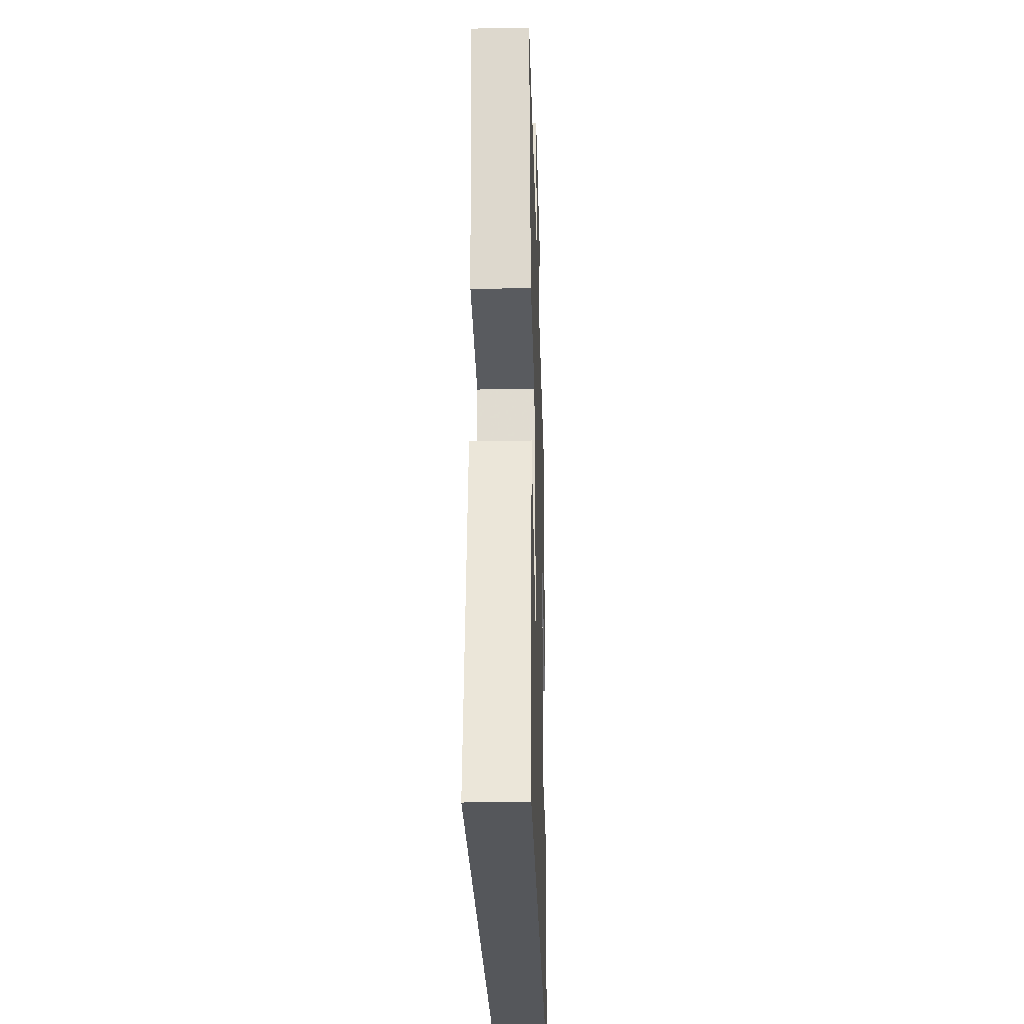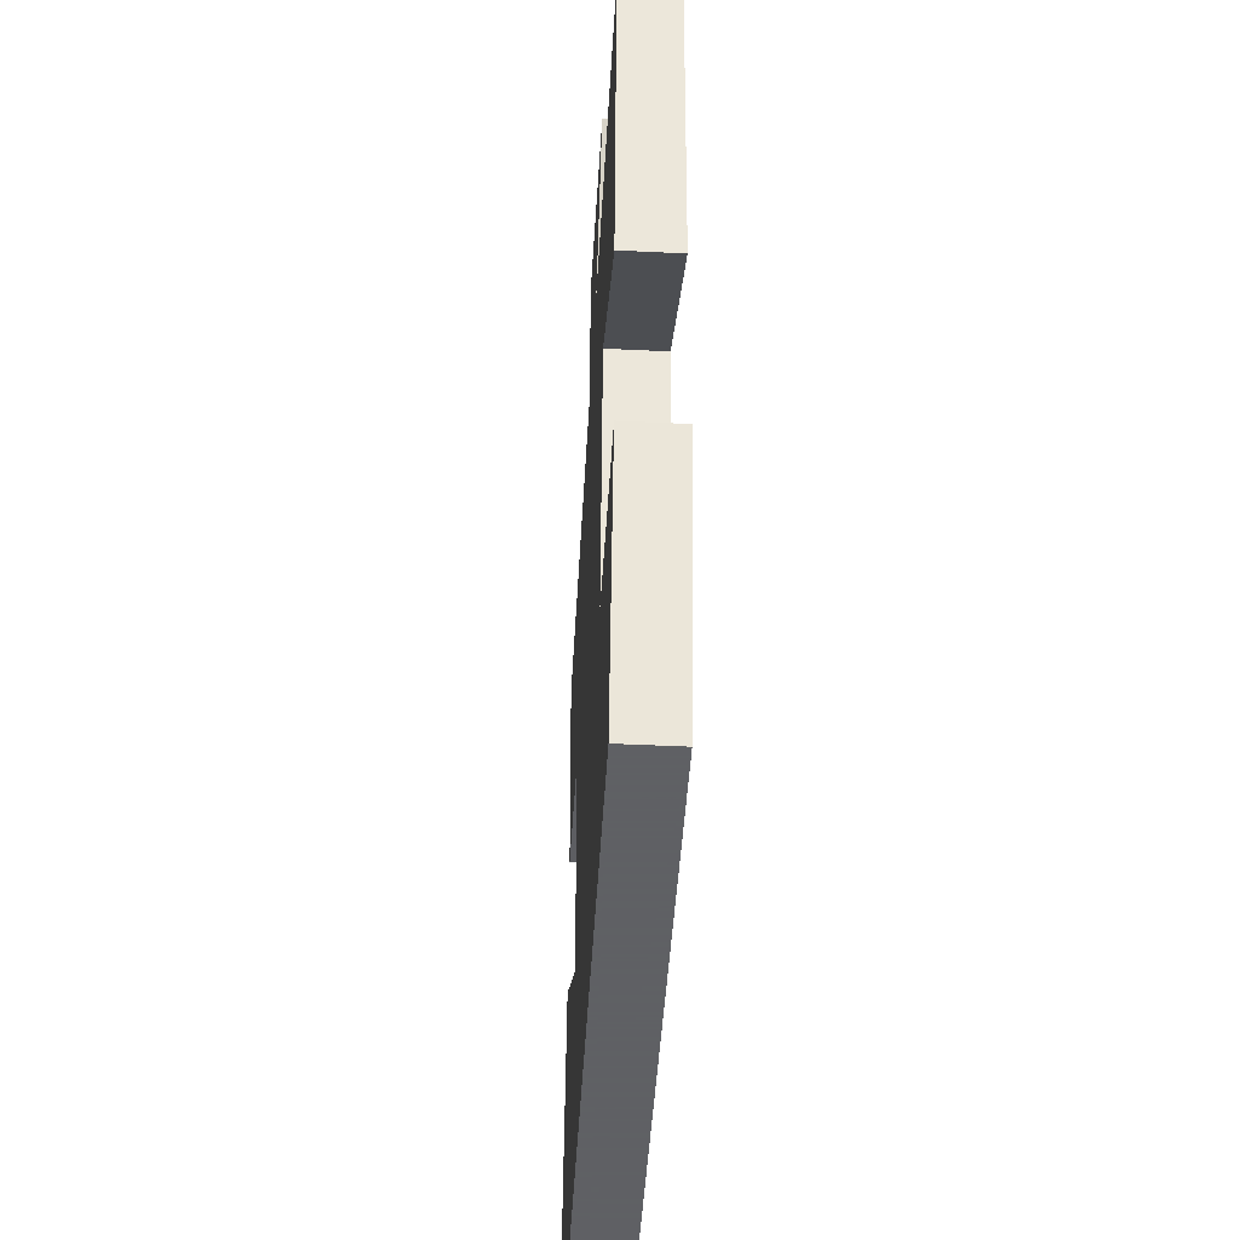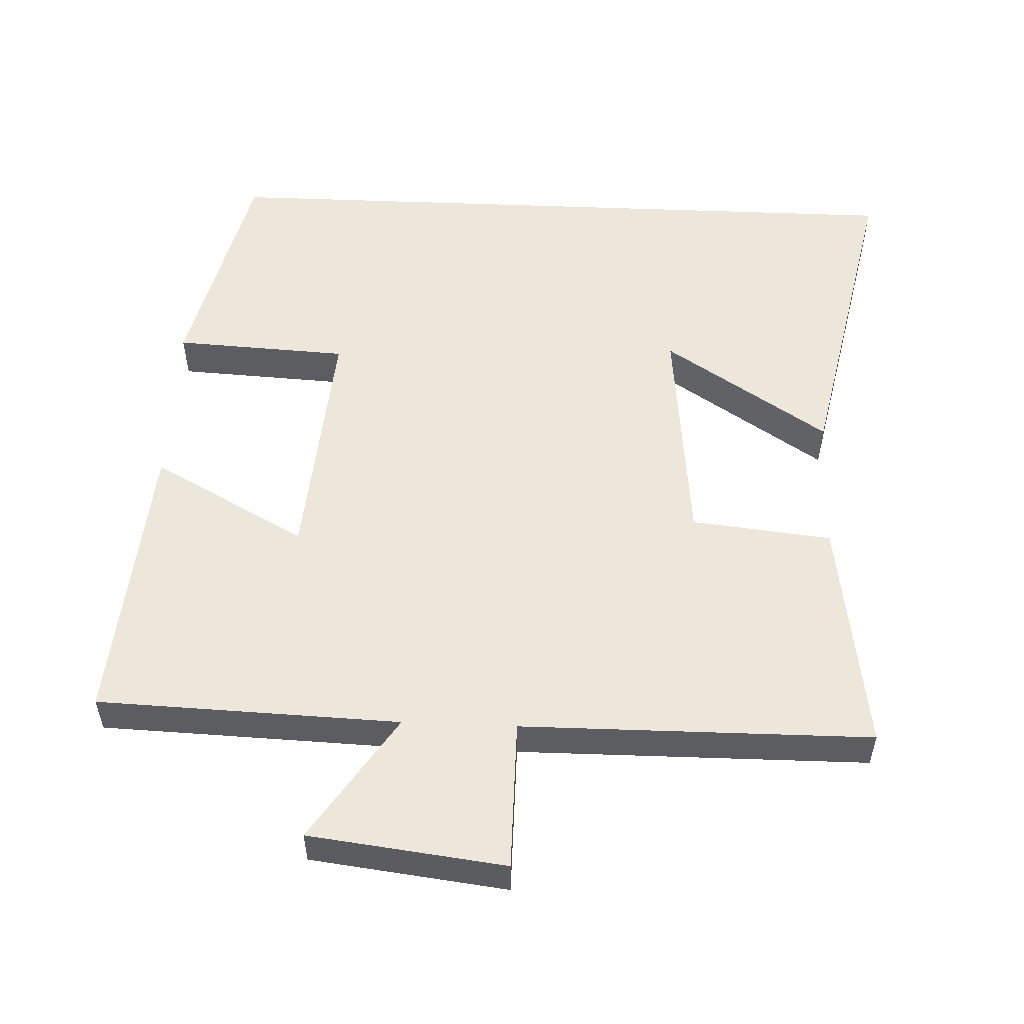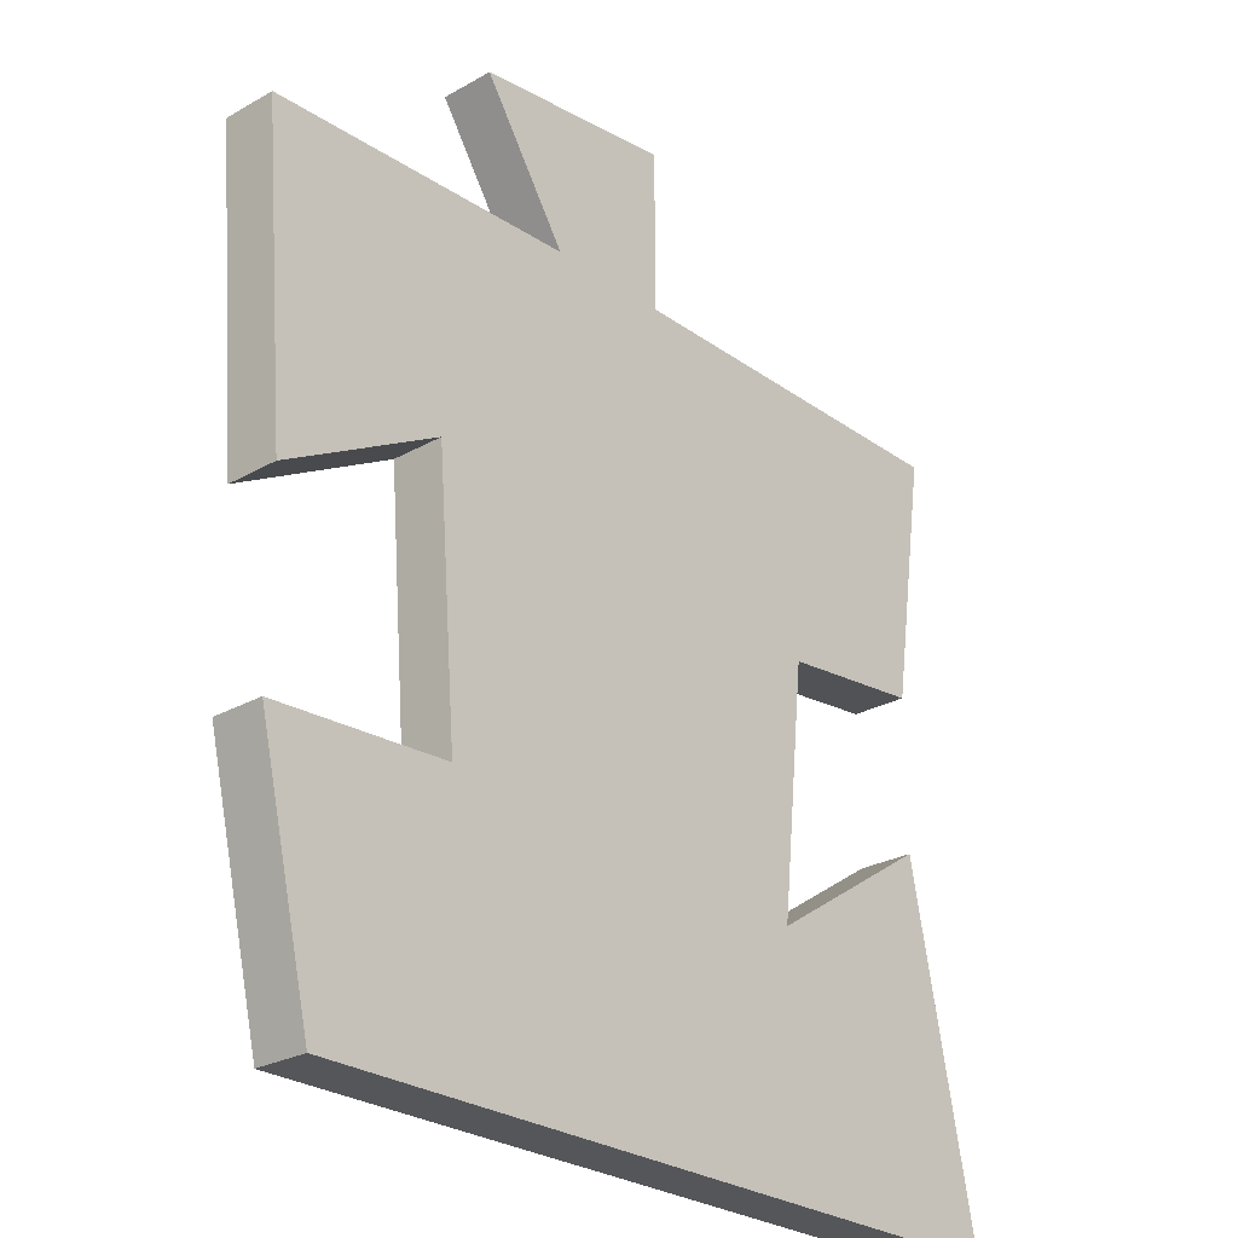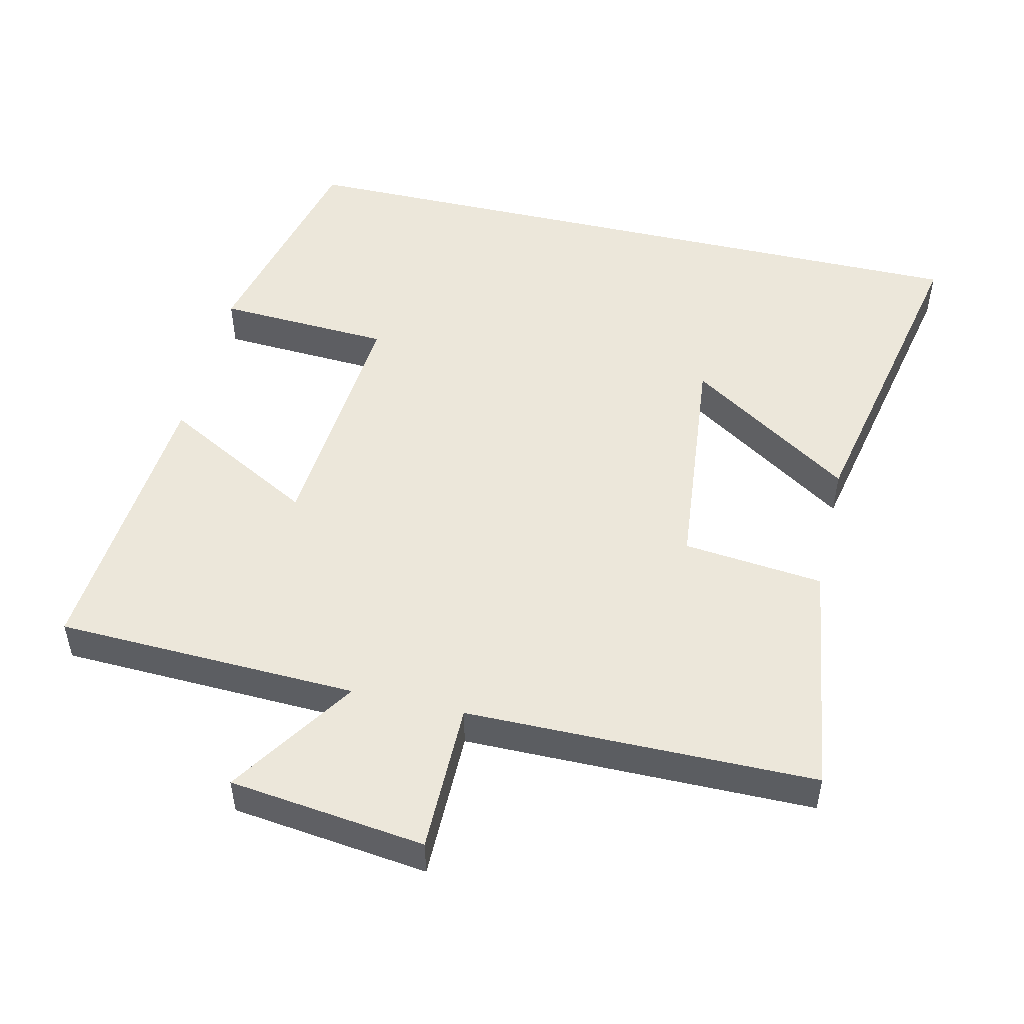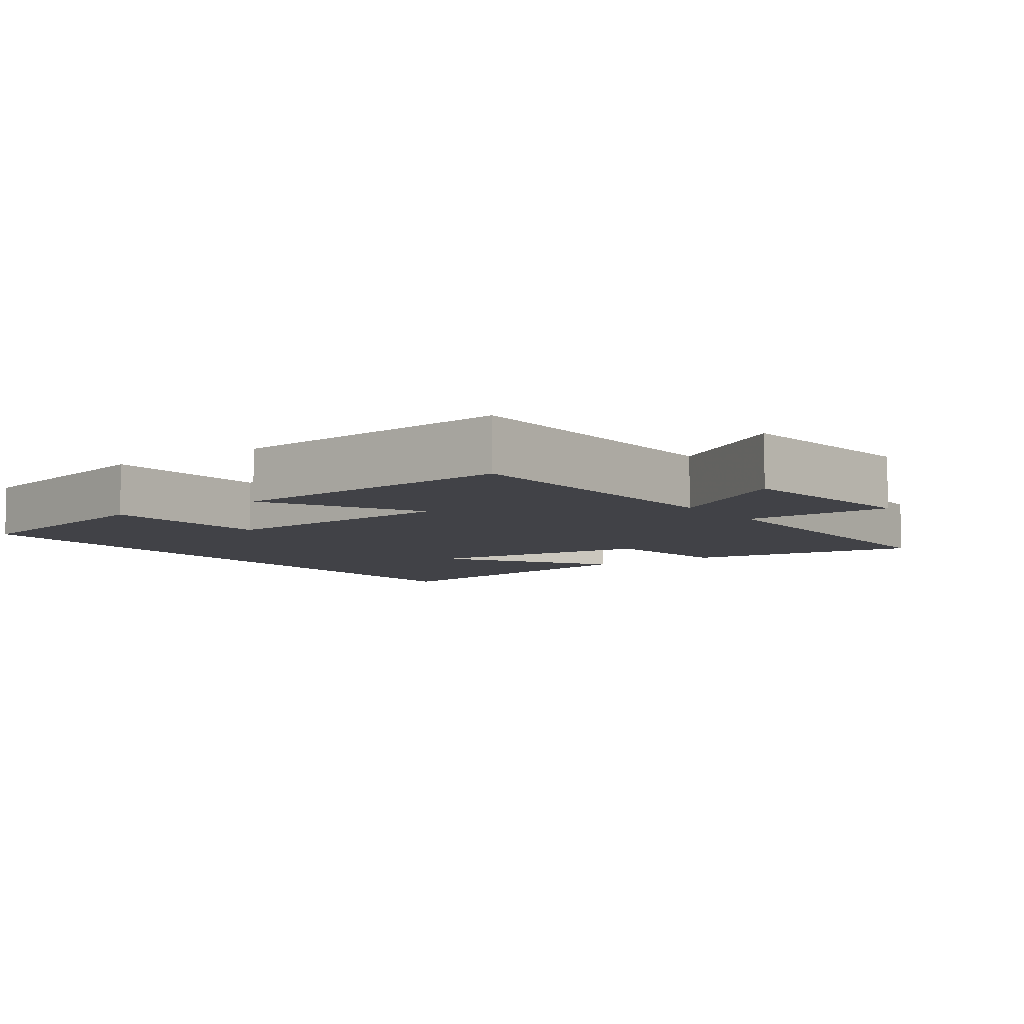
<metadata>
{"format":"obj","ext":"obj","renderer":"f3d","projection":"perspective","resolution":1024,"background":"white","views":[{"elev":-26.6,"azim":91.6,"up":"+Z"},{"elev":-45.3,"azim":-93.2,"up":"+Z"},{"elev":53.6,"azim":2.4,"up":"+Y"},{"elev":-26.1,"azim":-48.1,"up":"+Z"},{"elev":50.3,"azim":13.1,"up":"+Y"},{"elev":-6.8,"azim":-54.2,"up":"+Y"}]}
</metadata>
<code>
v -0.534 0.07 0.485
v -0.106 0.07 0.5
v -0.224 0.07 0.68
v 0.054 0.07 0.714
v 0.054 0.07 0.5
v 0.549 0.07 0.497
v 0.5 0.07 0.161
v 0.301 0.07 0.14
v 0.267 0.07 -0.192
v 0.5 0.07 -0.039
v 0.595 0.07 -0.5
v -0.424 0.07 -0.5
v -0.5 0.07 -0.177
v -0.253 0.07 -0.164
v -0.281 0.07 0.19
v -0.5 0.07 0.071
v -0.534 0 0.485
v -0.106 0 0.5
v -0.224 0 0.68
v 0.054 0 0.714
v 0.054 0 0.5
v 0.549 0 0.497
v 0.5 0 0.161
v 0.301 0 0.14
v 0.267 0 -0.192
v 0.5 0 -0.039
v 0.595 0 -0.5
v -0.424 0 -0.5
v -0.5 0 -0.177
v -0.253 0 -0.164
v -0.281 0 0.19
v -0.5 0 0.071
f 15 16 1 2
f 14 15 2
f 11 12 13 14
f 9 10 11
f 9 11 14
f 8 9 14 2
f 5 6 7 8
f 2 3 4 5
f 2 5 8
f 18 17 32 31
f 18 31 30
f 30 29 28 27
f 27 26 25
f 30 27 25
f 18 30 25 24
f 24 23 22 21
f 21 20 19 18
f 24 21 18
f 1 17 18 2
f 2 18 19 3
f 3 19 20 4
f 4 20 21 5
f 5 21 22 6
f 6 22 23 7
f 7 23 24 8
f 8 24 25 9
f 9 25 26 10
f 10 26 27 11
f 11 27 28 12
f 12 28 29 13
f 13 29 30 14
f 14 30 31 15
f 15 31 32 16
f 16 32 17 1

</code>
